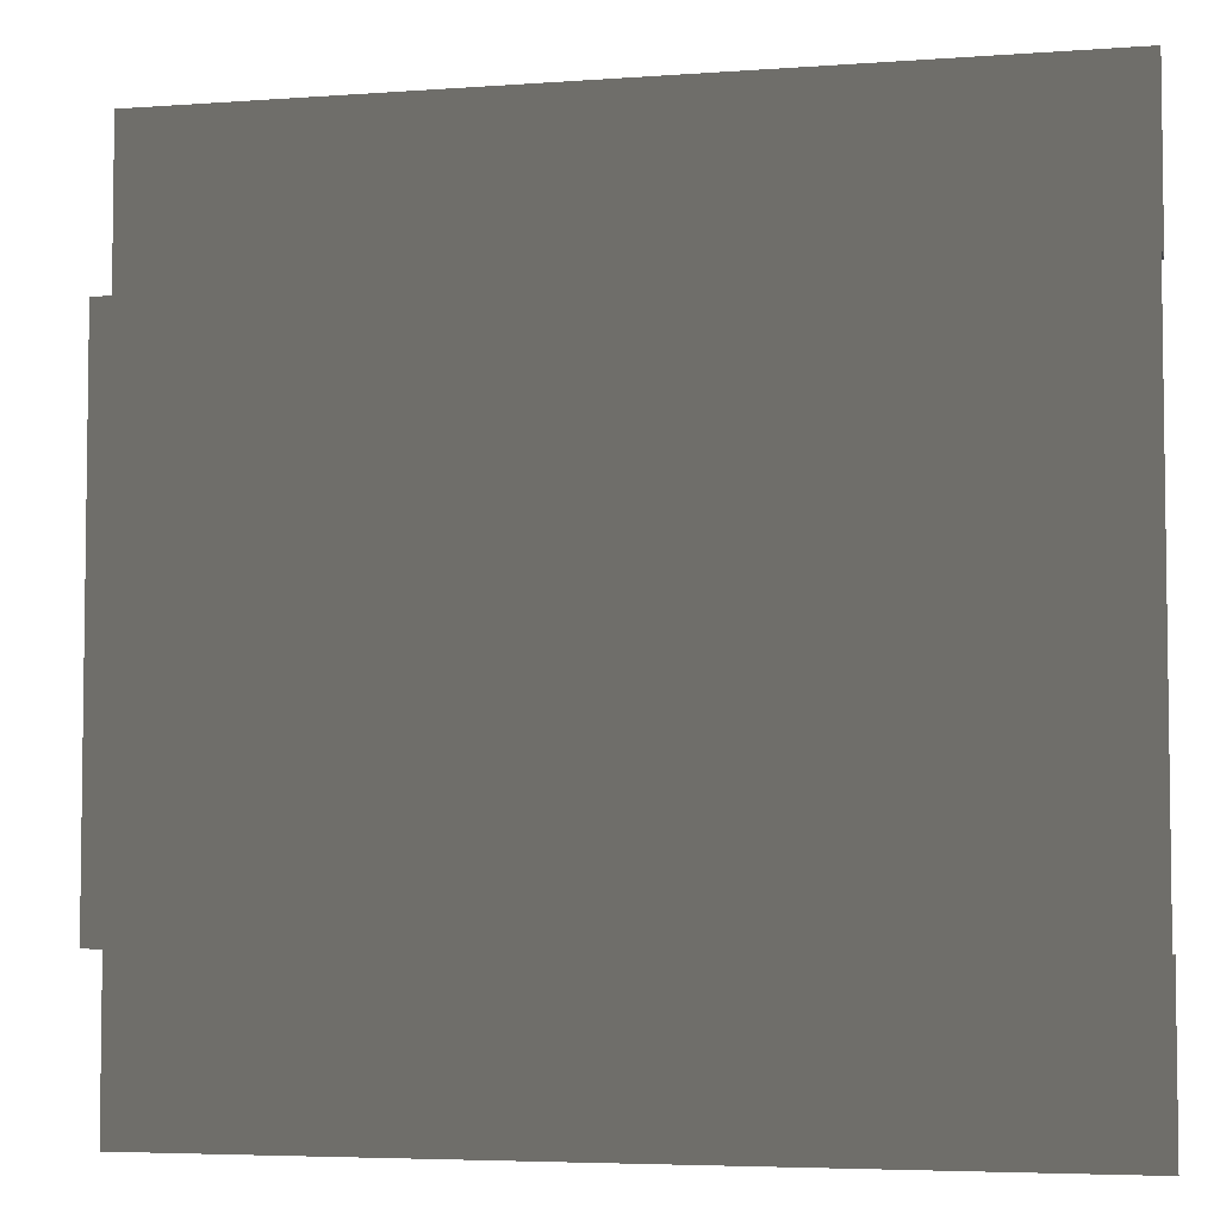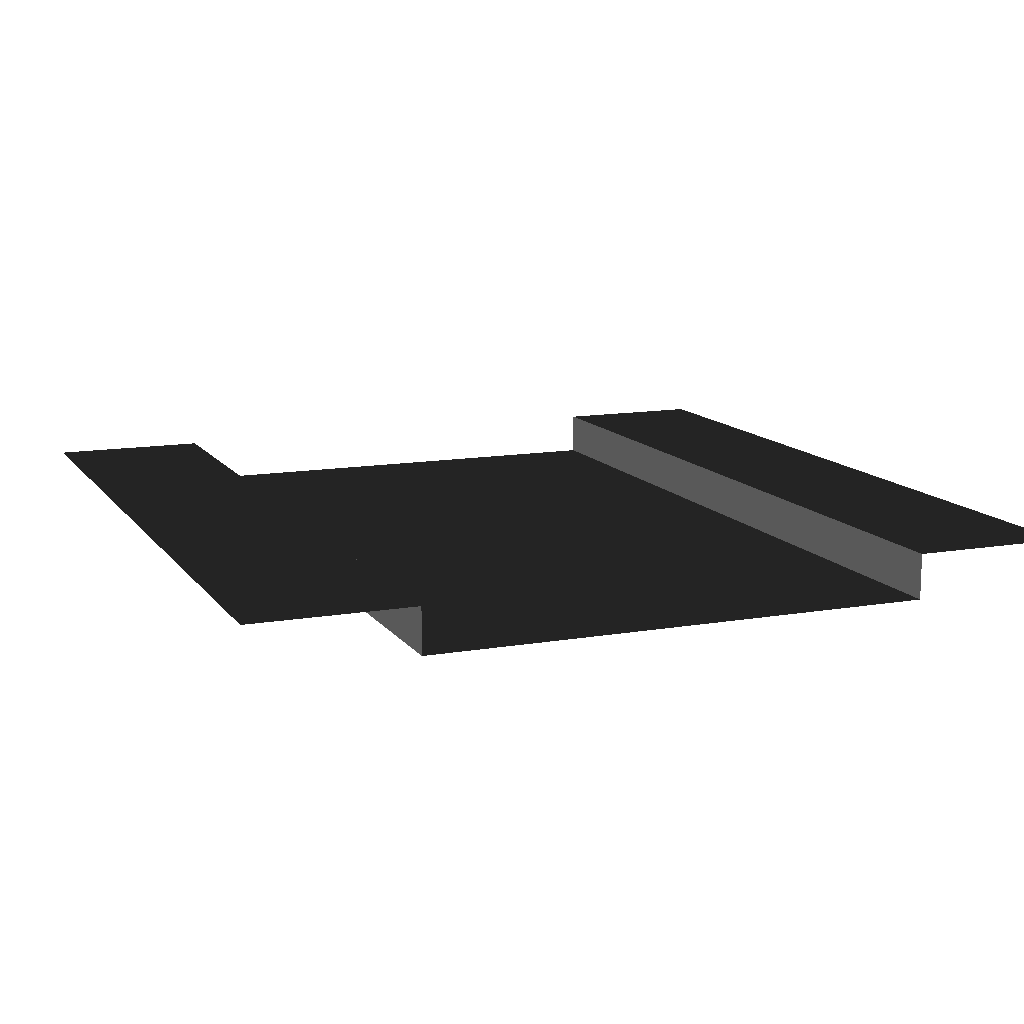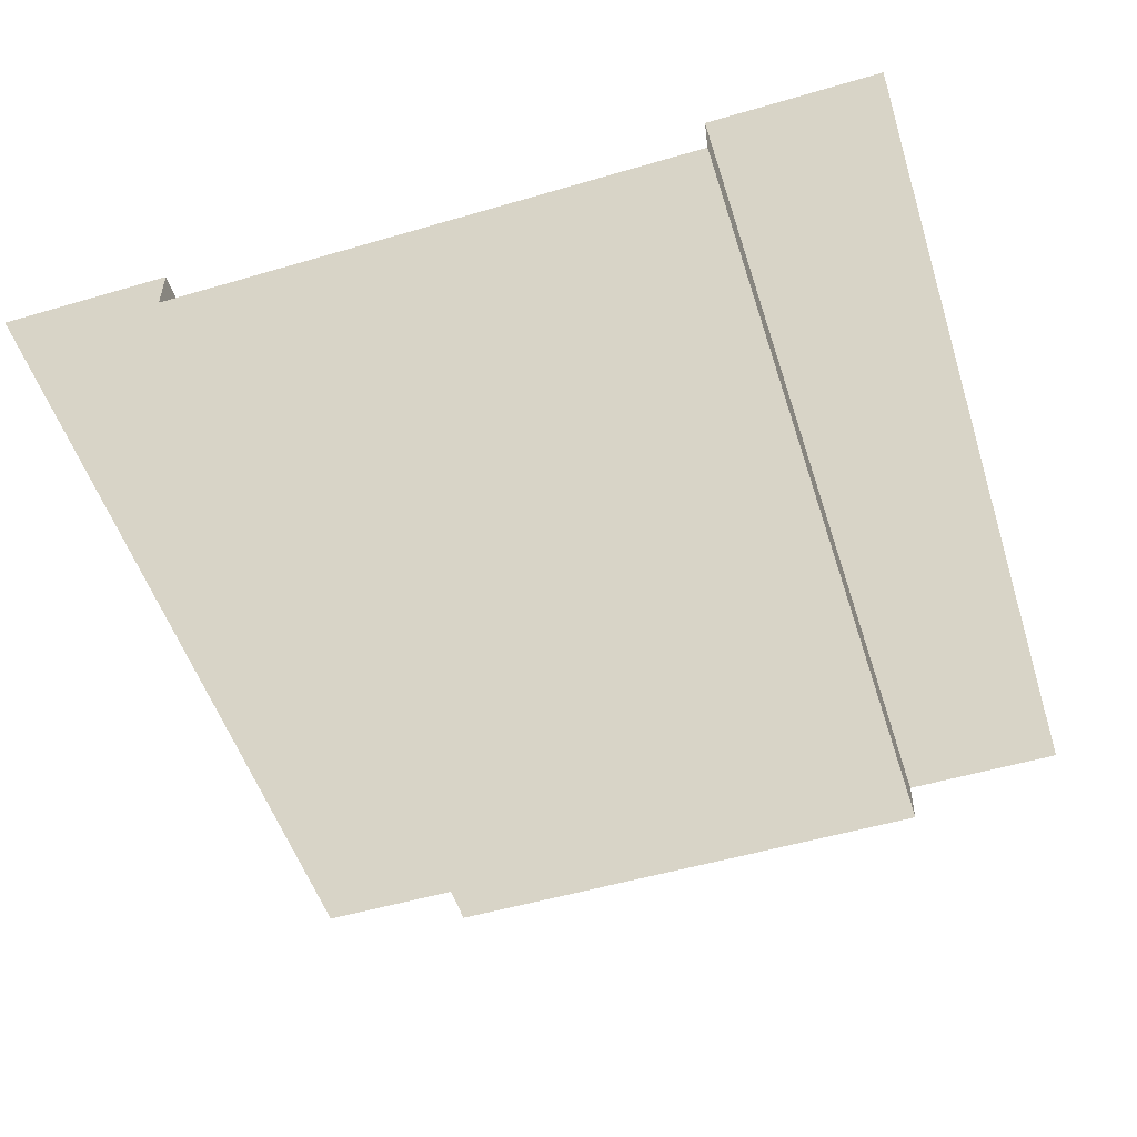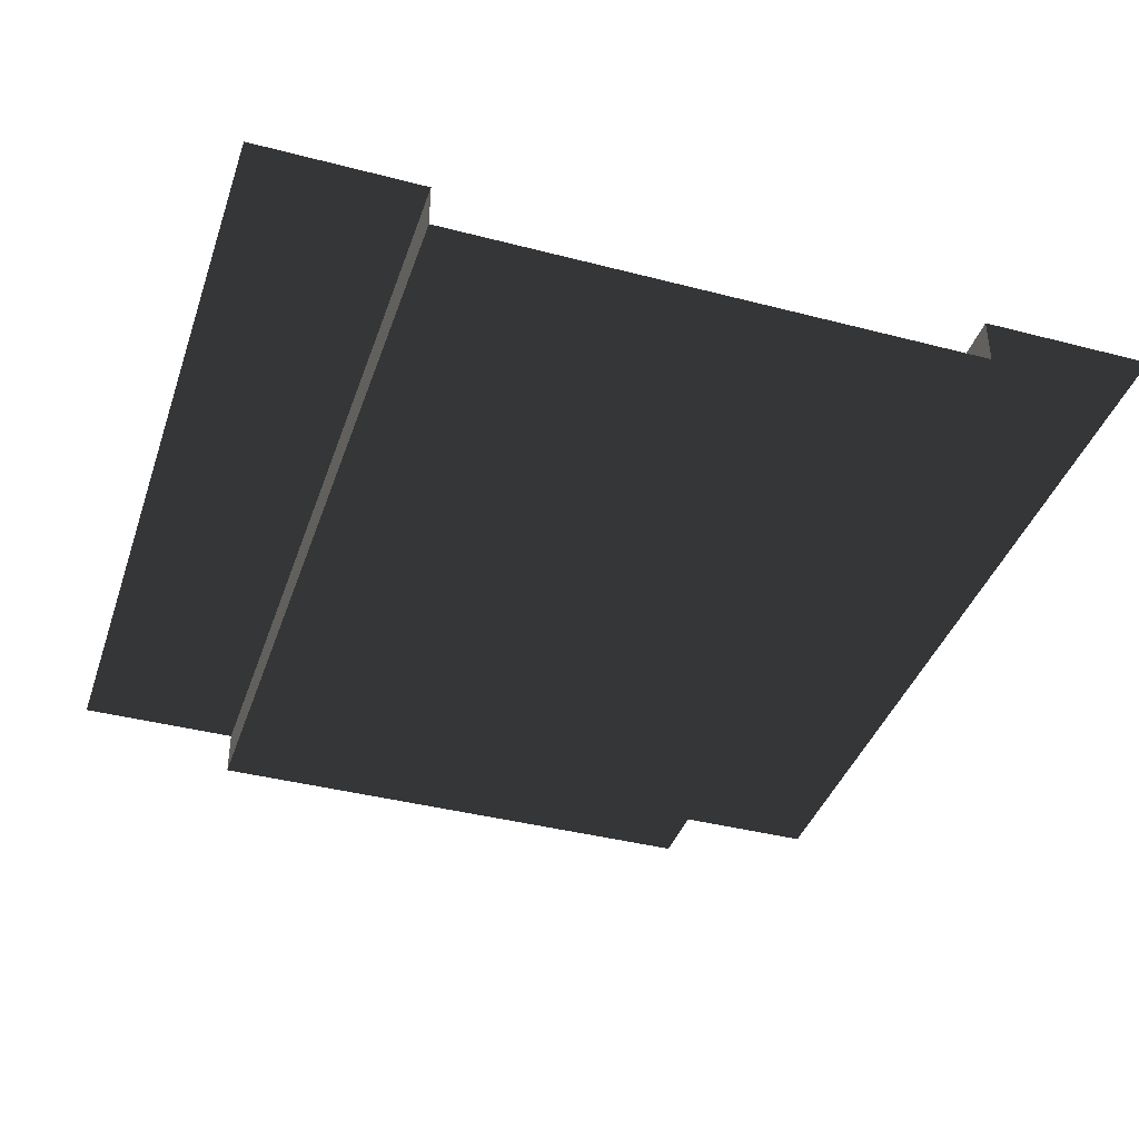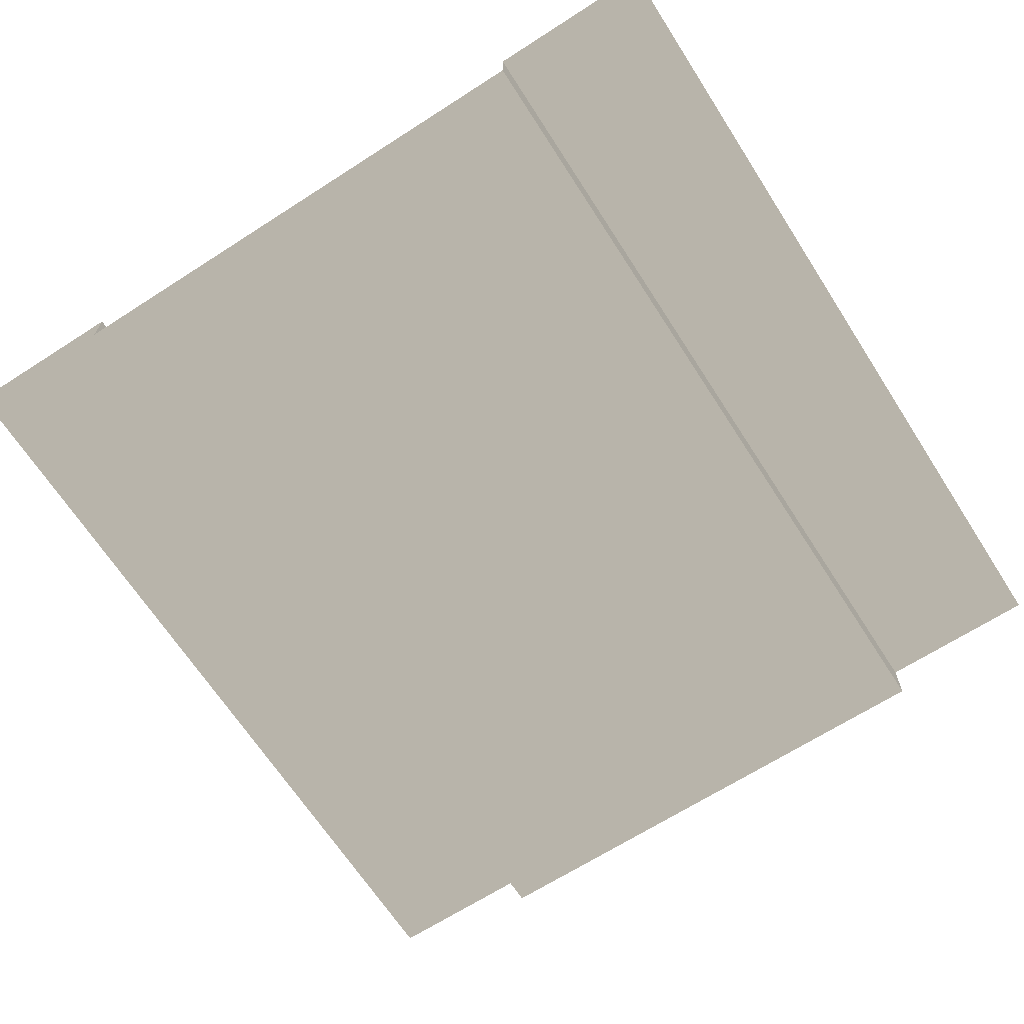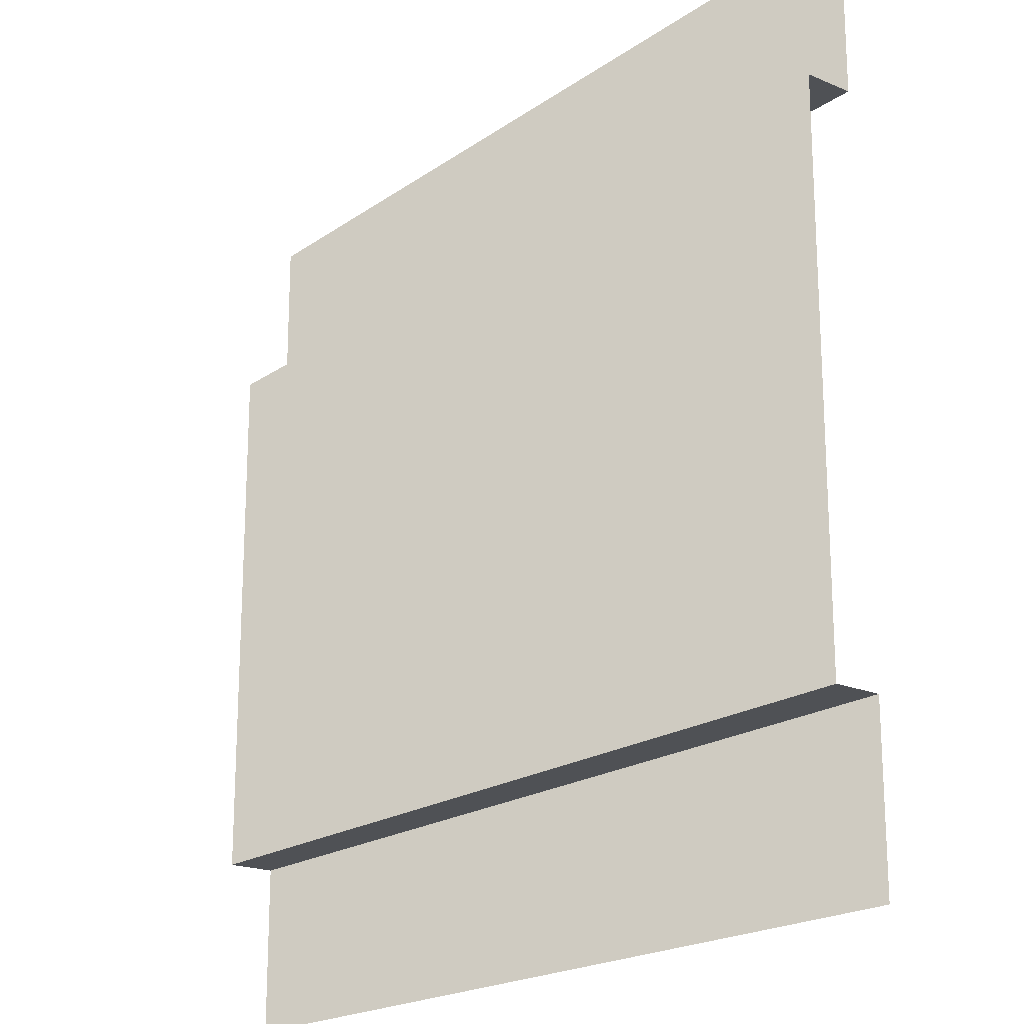
<metadata>
{"format":"obj","ext":"obj","renderer":"f3d","projection":"perspective","resolution":1024,"background":"white","views":[{"elev":-4.9,"azim":-166.9,"up":"+Y"},{"elev":12.5,"azim":-112.1,"up":"+Z"},{"elev":-52.2,"azim":-72.4,"up":"+Z"},{"elev":-39.5,"azim":72.0,"up":"+Z"},{"elev":-66.9,"azim":-57.2,"up":"+Z"},{"elev":-19.7,"azim":-128.3,"up":"+Y"}]}
</metadata>
<code>
v -1.272e-06 5 1.589e-07
v 5 5 -2.537e-07
v 5 4.027 -2.537e-07
v -1.272e-06 4.027 1.589e-07
v 5 4.027 -2.537e-07
v 5 4.027 -0.272
v -1.244e-06 4.027 -0.272
v -1.272e-06 4.027 1.589e-07
v 5 0.9559 -2.537e-07
v 5 -5.563e-07 -2.537e-07
v -1.272e-06 -5.563e-07 1.589e-07
v -1.272e-06 0.9559 1.589e-07
v 5 0.9559 -0.272
v 5 0.9559 -2.537e-07
v -1.272e-06 0.9559 1.589e-07
v -1.244e-06 0.9559 -0.272
v 5 4.027 -0.272
v 5 0.9559 -0.272
v -1.244e-06 0.9559 -0.272
v -1.244e-06 4.027 -0.272
g SD_Env_Wall_93_3028_215
f 1 3 2
f 1 4 3
f 5 7 6
f 5 8 7
f 9 11 10
f 9 12 11
f 13 15 14
f 13 16 15
f 17 19 18
f 17 20 19

</code>
